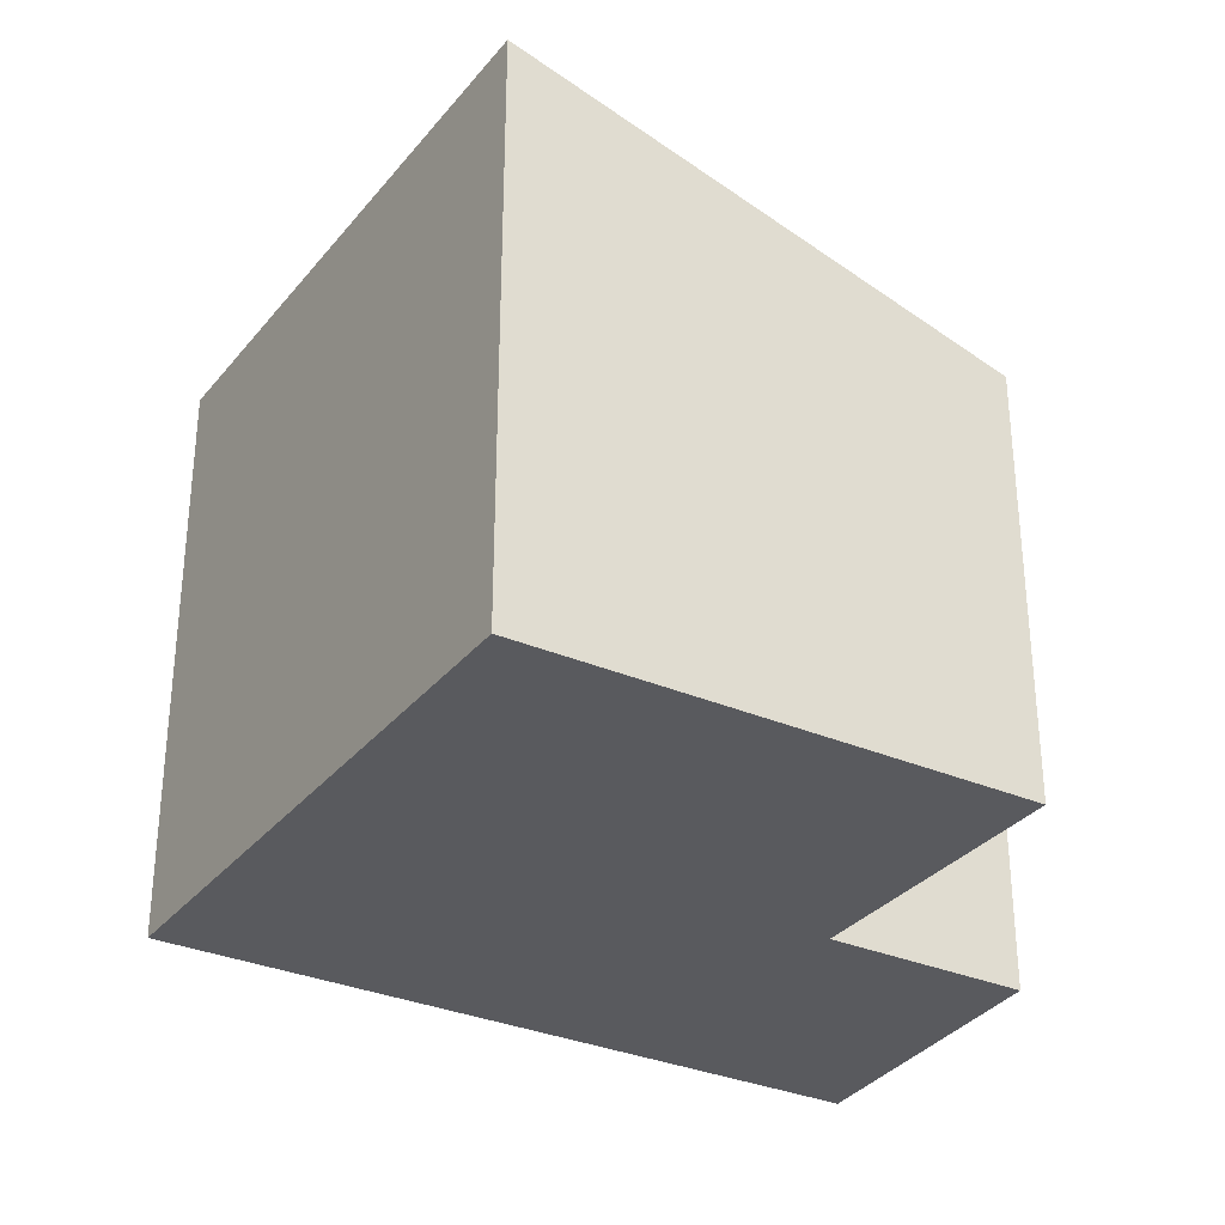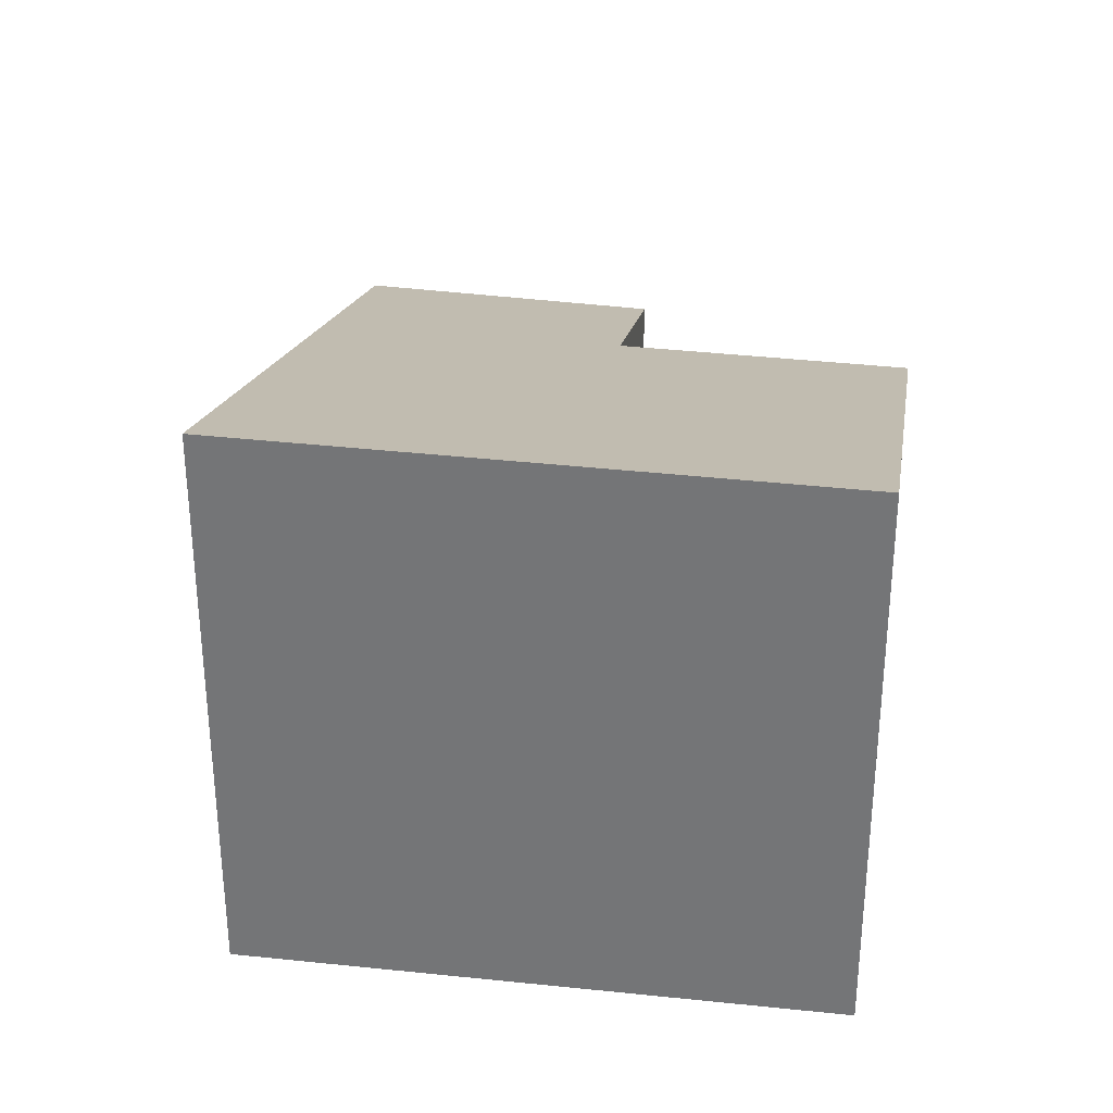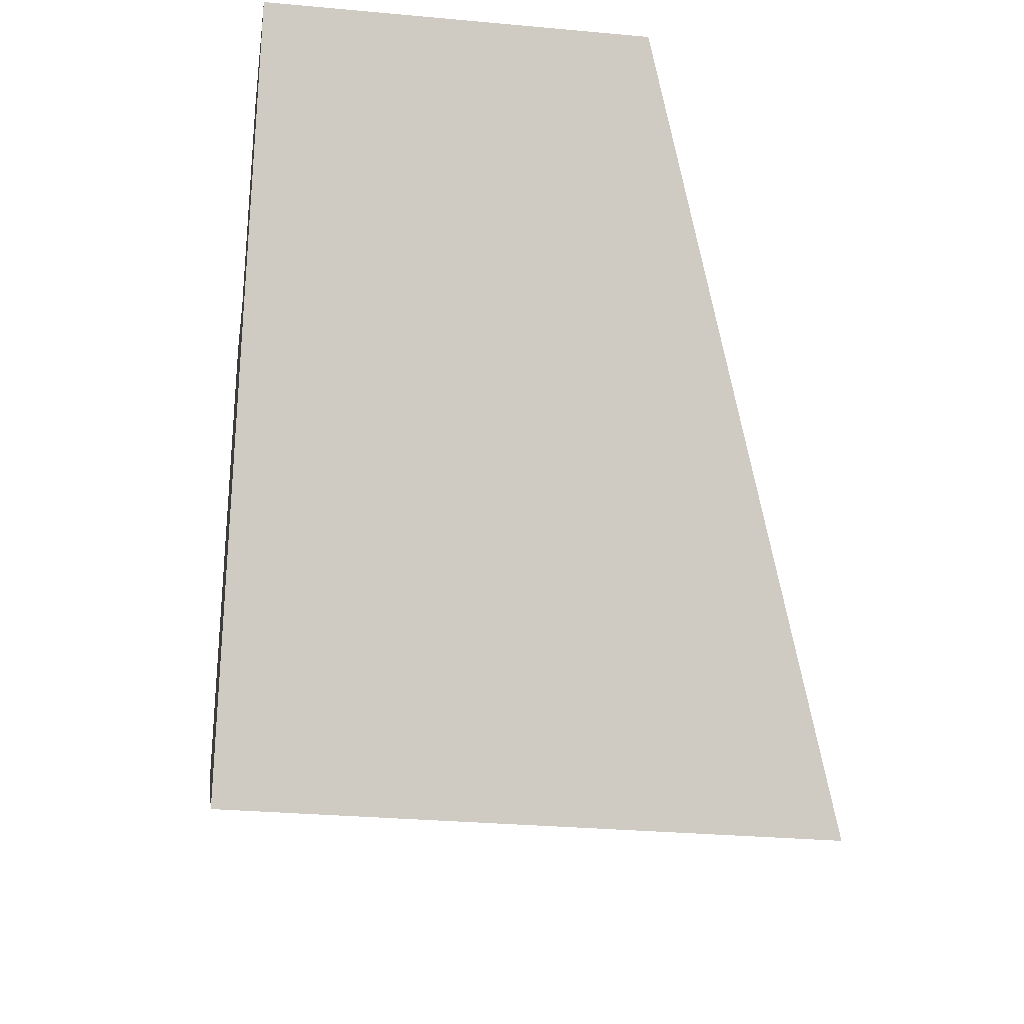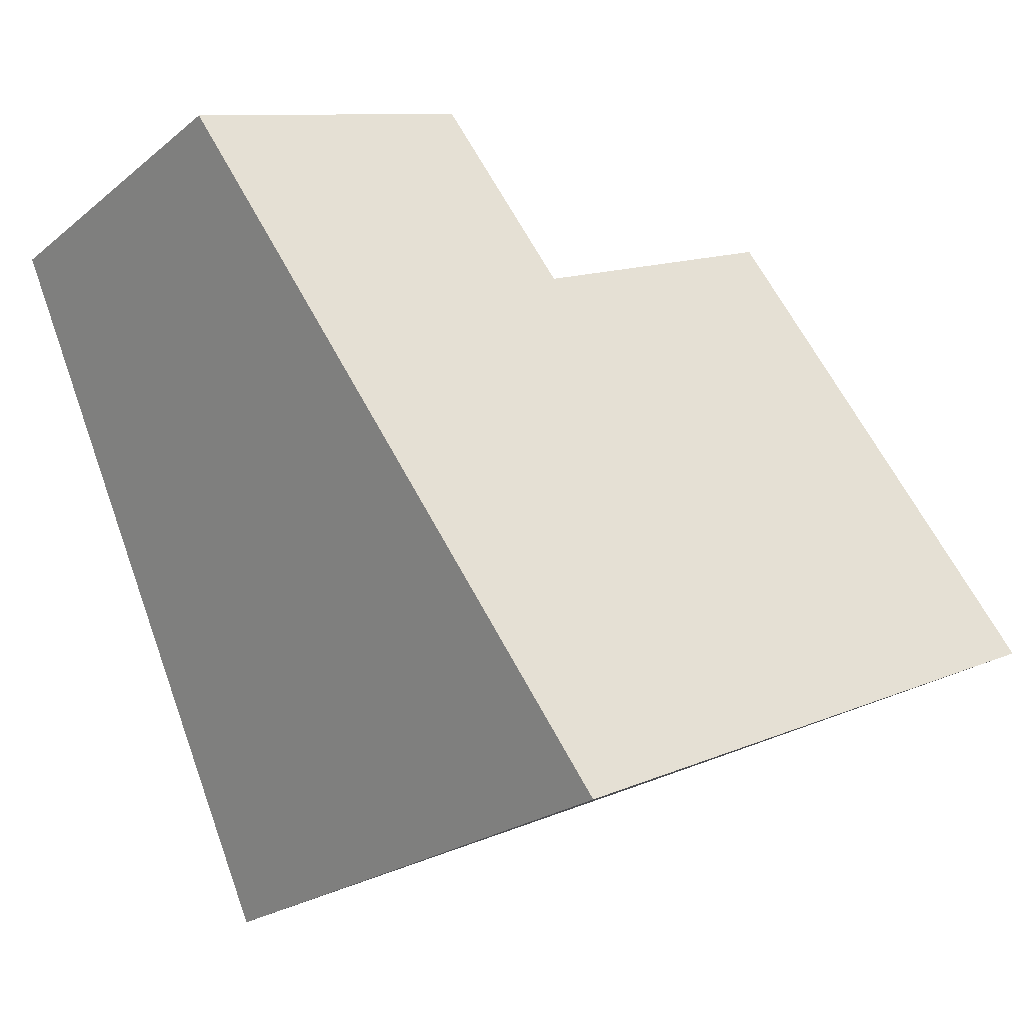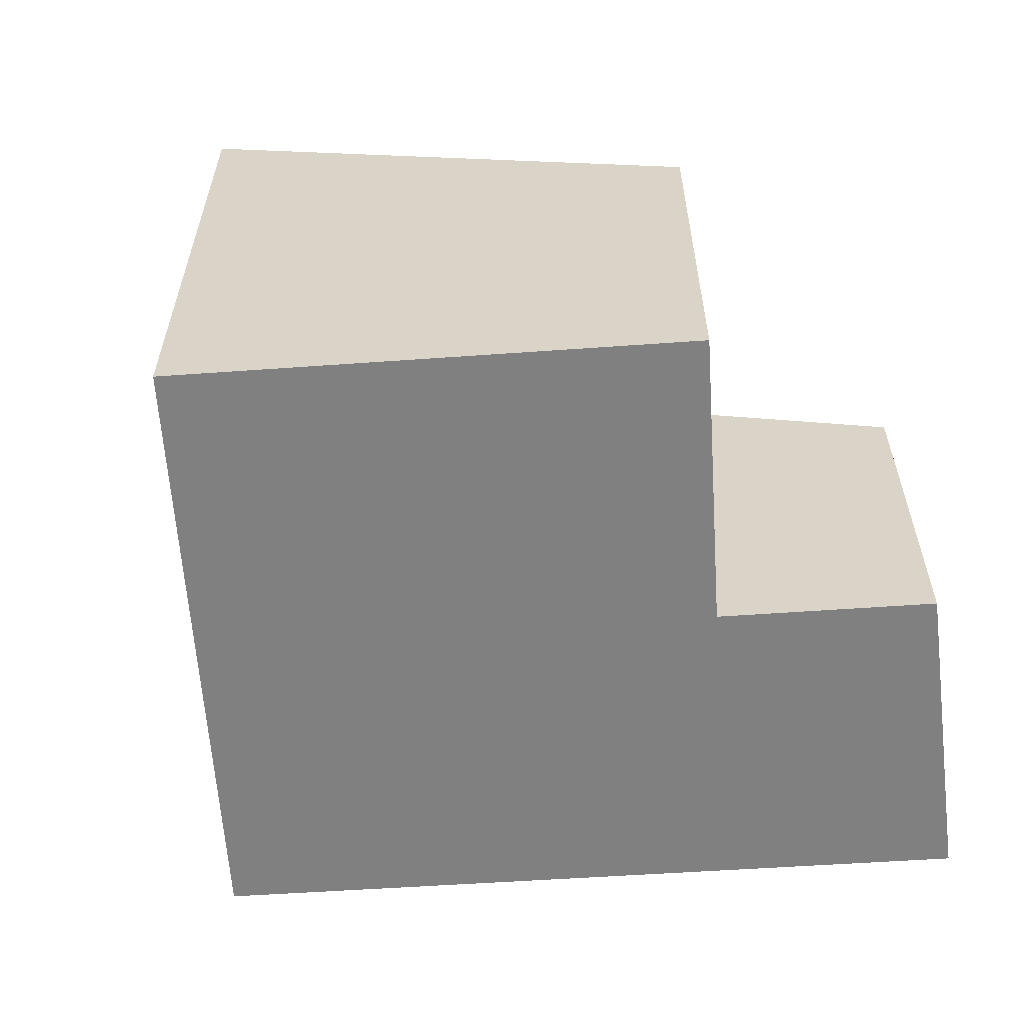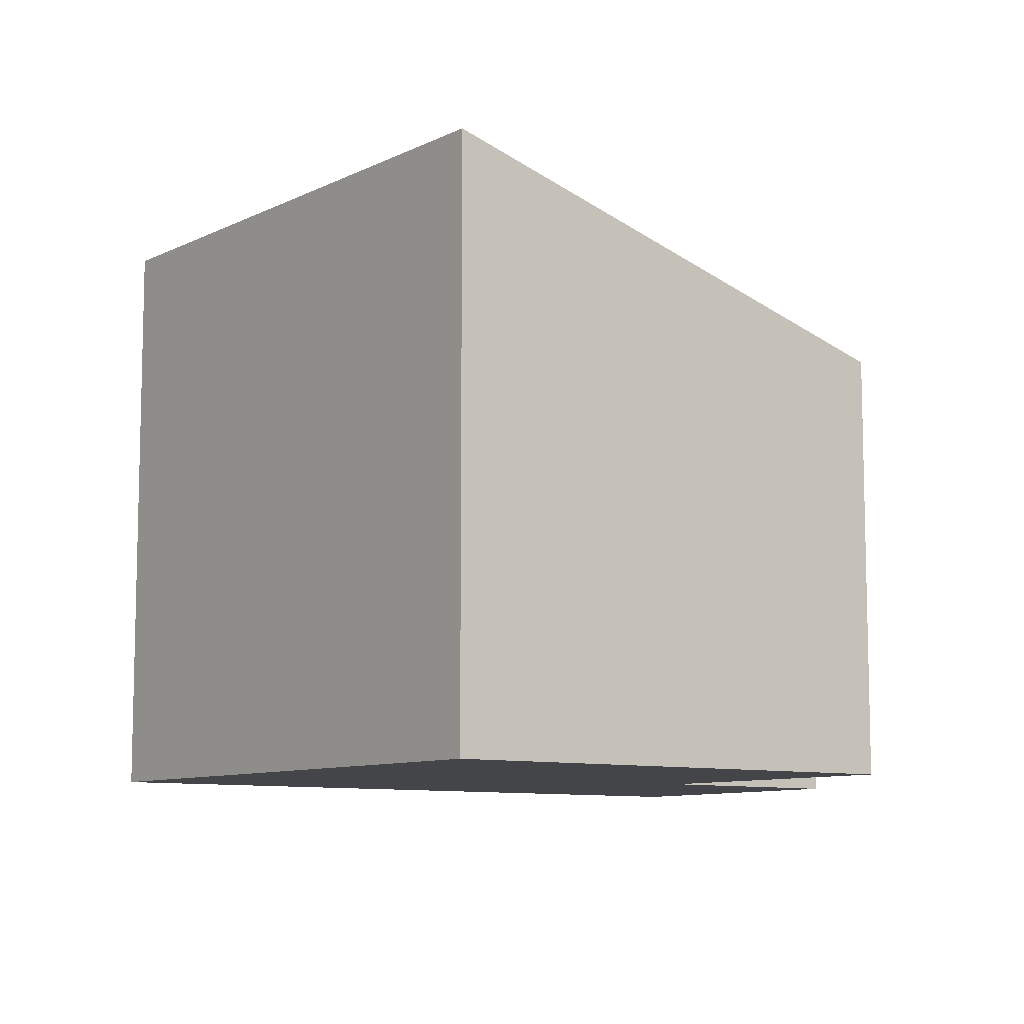
<metadata>
{"format":"obj","ext":"obj","renderer":"f3d","projection":"perspective","resolution":1024,"background":"white","views":[{"elev":-31.7,"azim":-97.9,"up":"+Y"},{"elev":32.3,"azim":-147.7,"up":"+Y"},{"elev":-28.5,"azim":82.1,"up":"+Z"},{"elev":-22.4,"azim":143.7,"up":"+Z"},{"elev":-60.1,"azim":-62.4,"up":"+Y"},{"elev":-9.1,"azim":-103.2,"up":"+Y"}]}
</metadata>
<code>
v  4.883 5.132 -2.18
v  4.925 3.214 4.769
v  7.519 3.189 3.816
v  4.178 3.77 3.051
v  1.78 3.745 4.106
v  0 5.073 3.106e-16
v  4.925 -2.92e-16 4.769
v  7.519 -2.337e-16 3.816
v  0 0 0
v  1.78 -2.514e-16 4.106
v  4.178 -1.868e-16 3.051
v  4.883 1.335e-16 -2.18
g defaultobject
f 1 2 3
f 2 1 4
f 4 1 5
f 5 1 6
f 7 3 2
f 3 7 8
f 9 5 6
f 5 9 10
f 11 2 4
f 2 11 7
f 3 12 1
f 12 3 8
f 12 6 1
f 6 12 9
f 5 11 4
f 11 5 10
f 7 12 8
f 12 7 11
f 12 11 10
f 12 10 9

</code>
